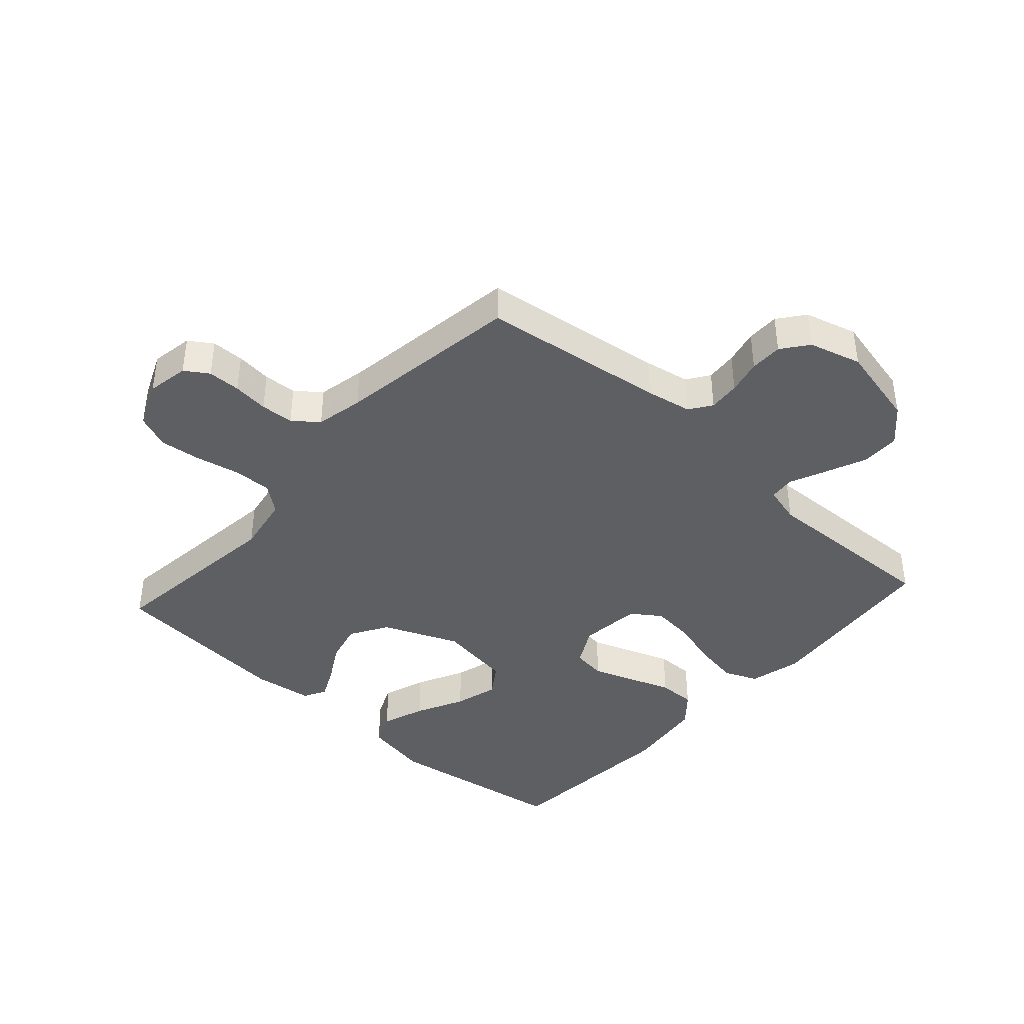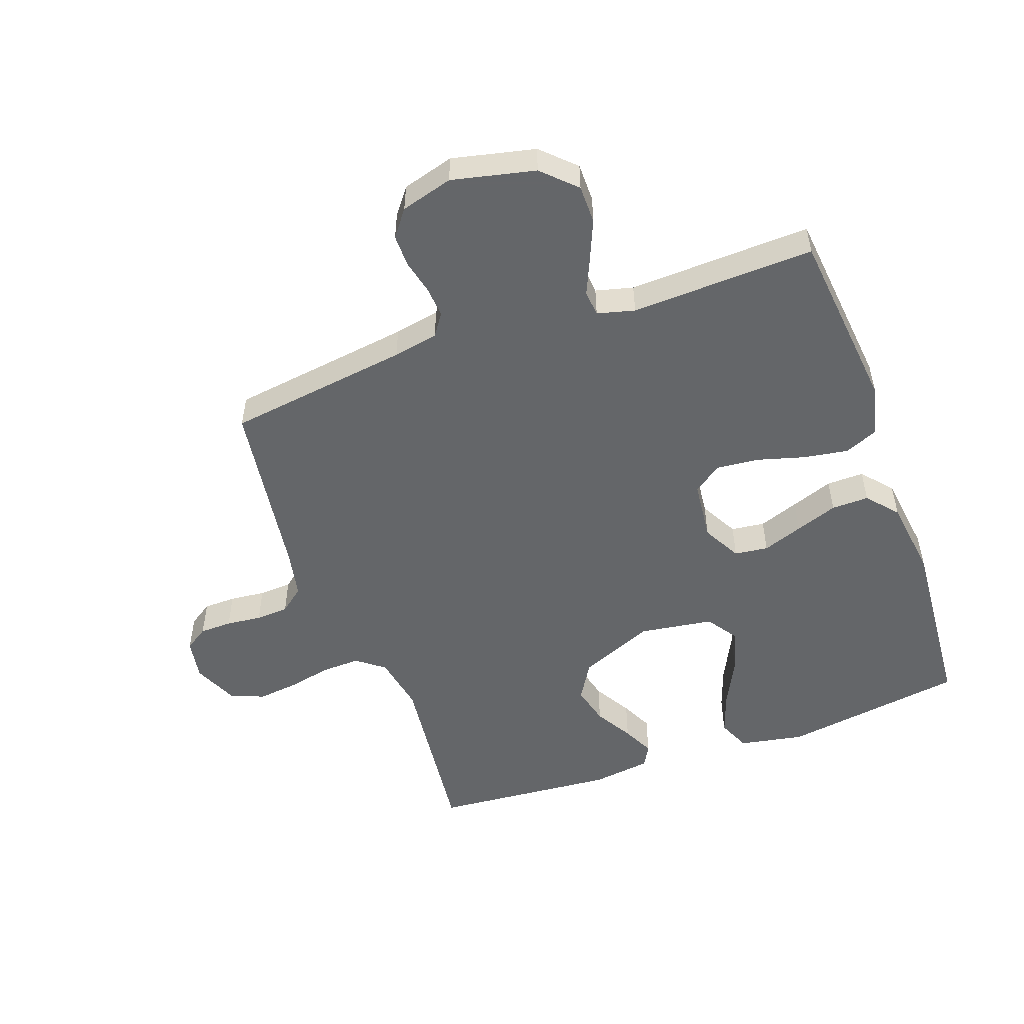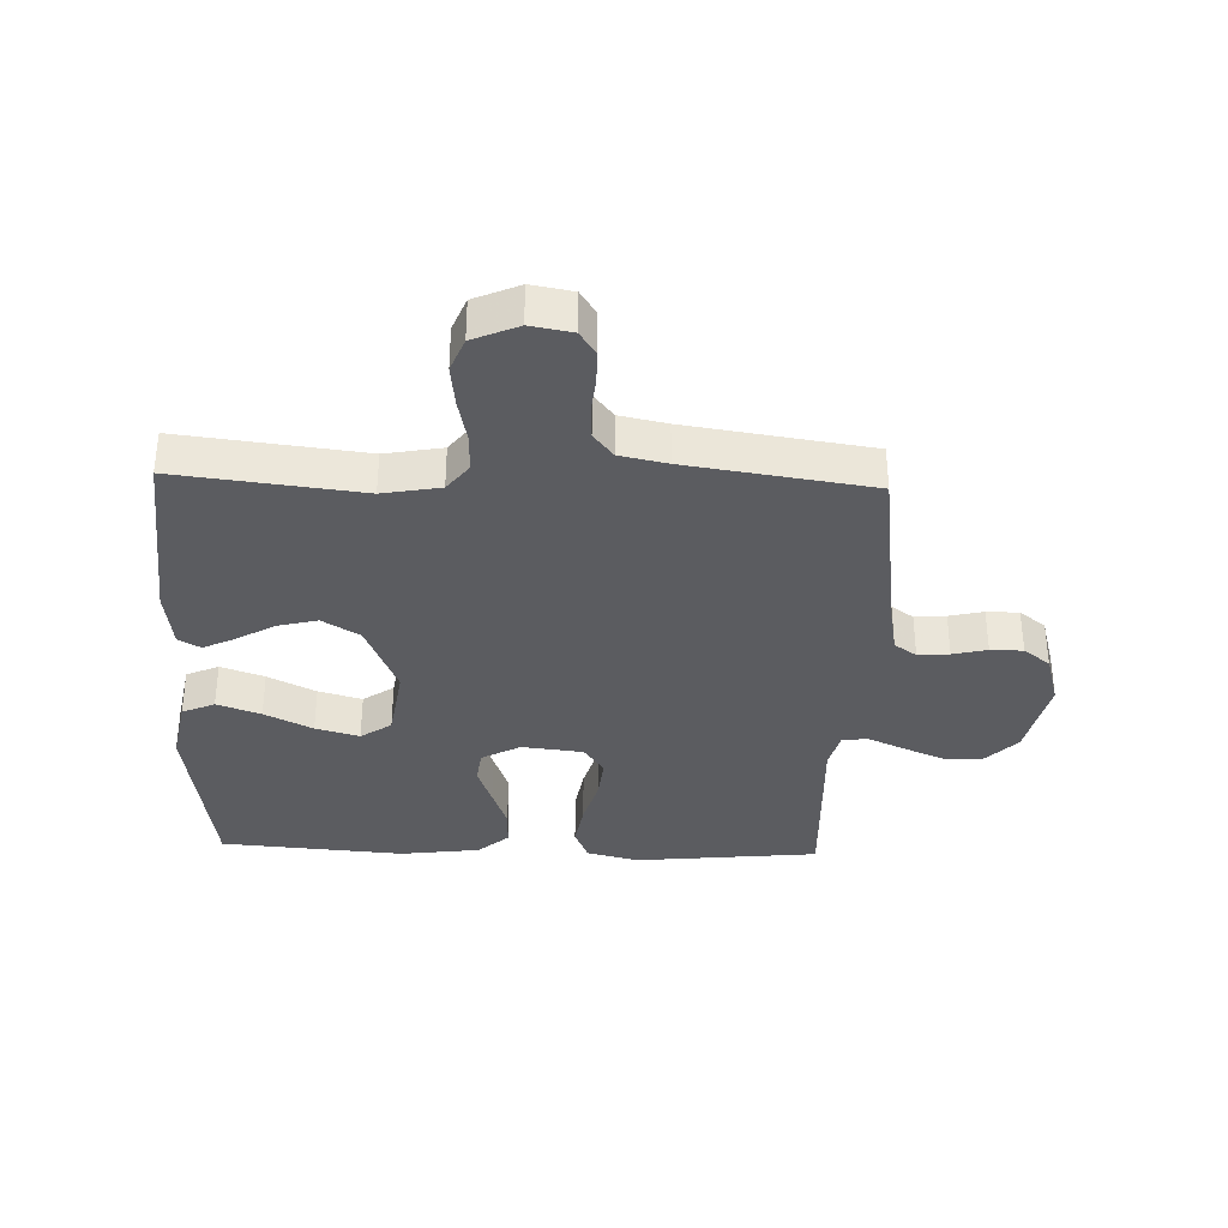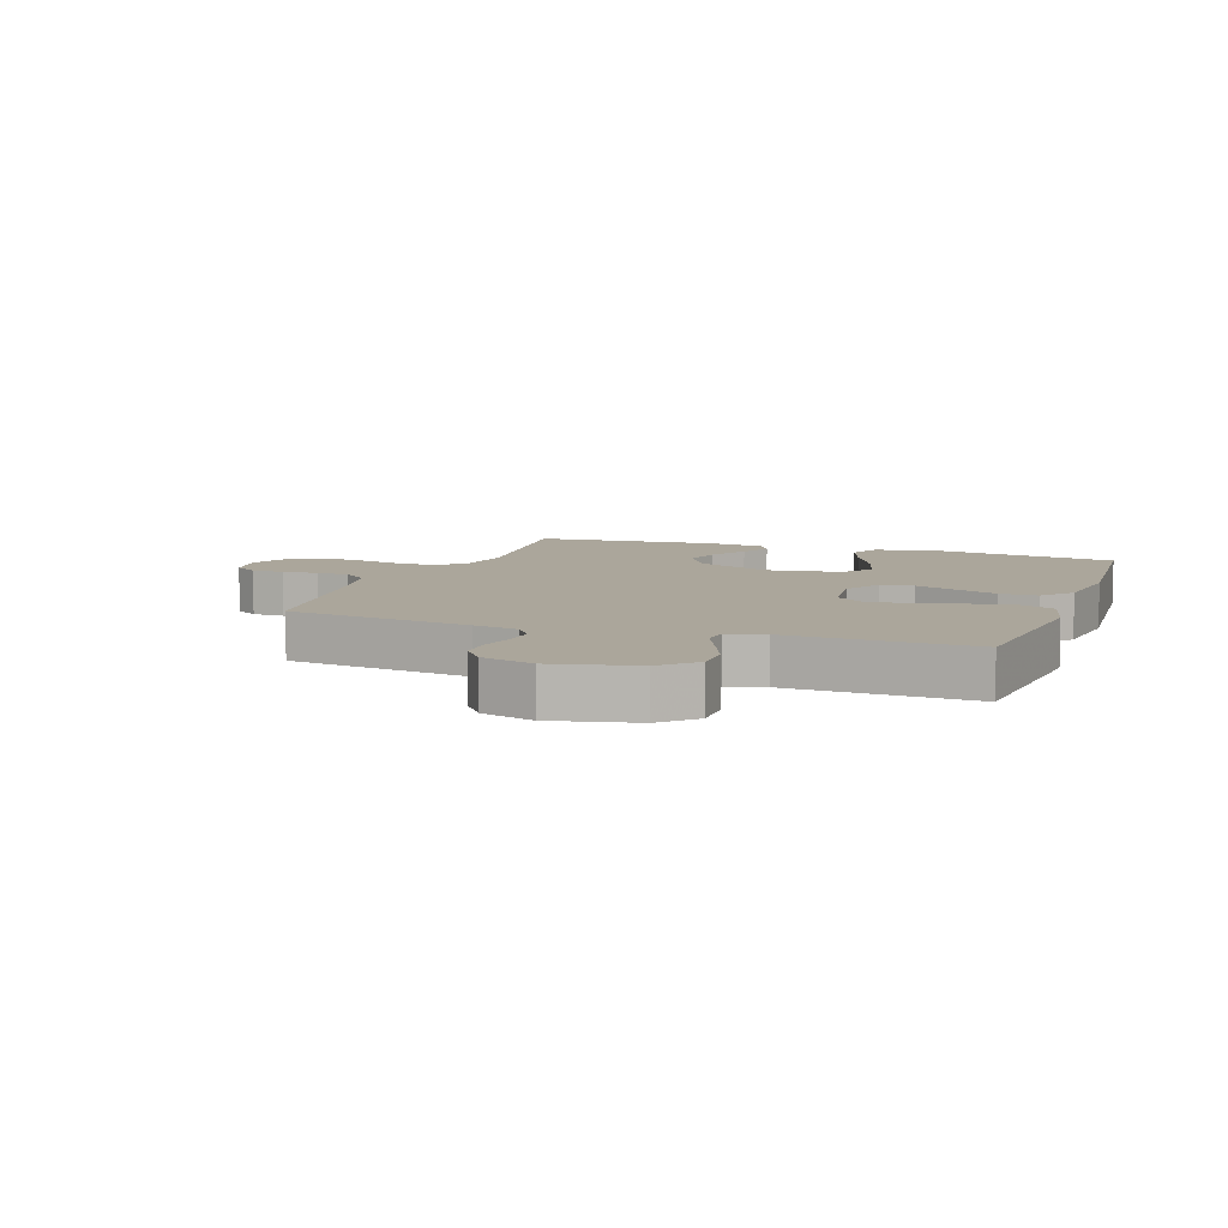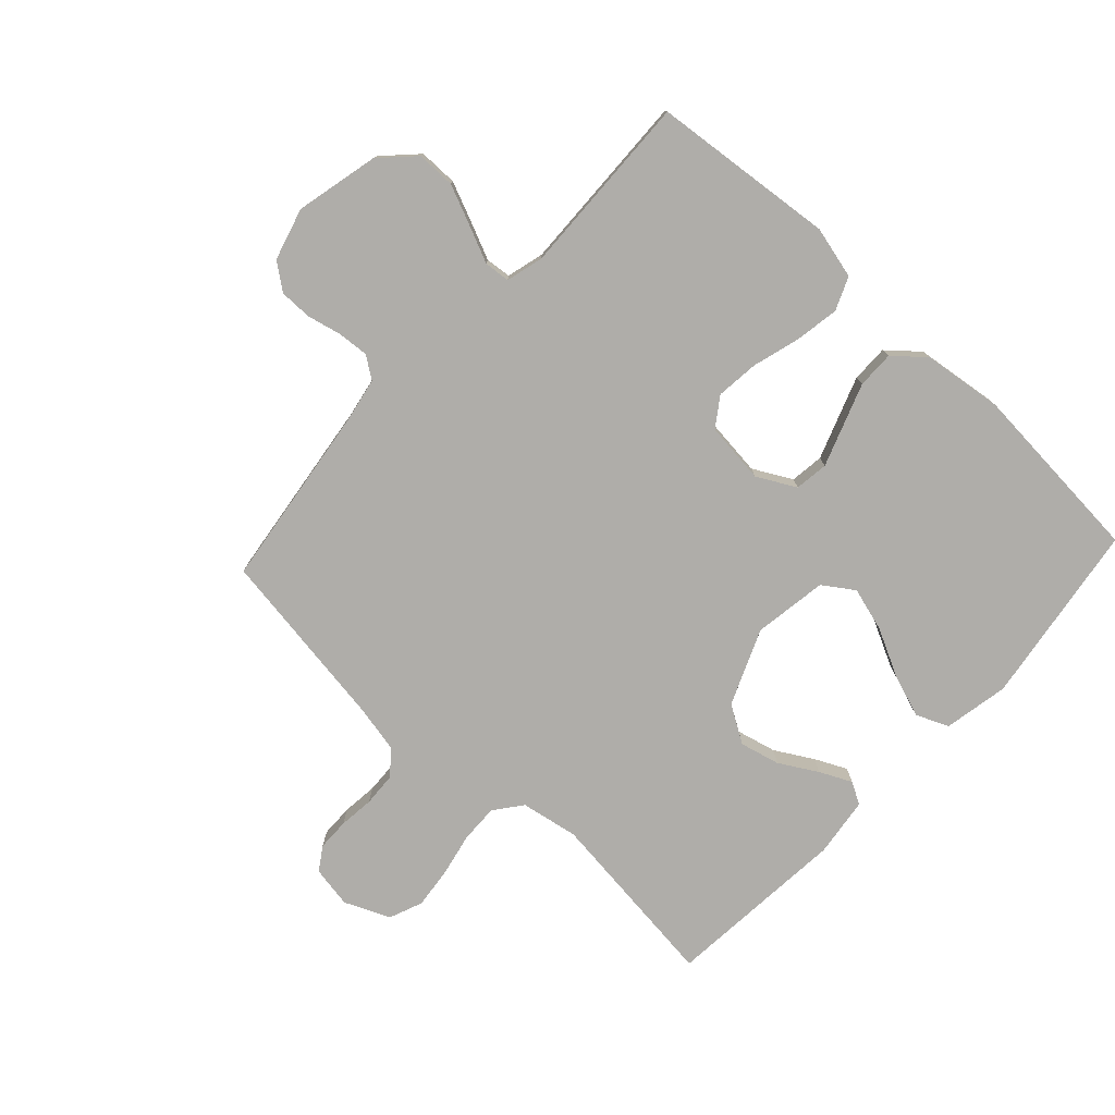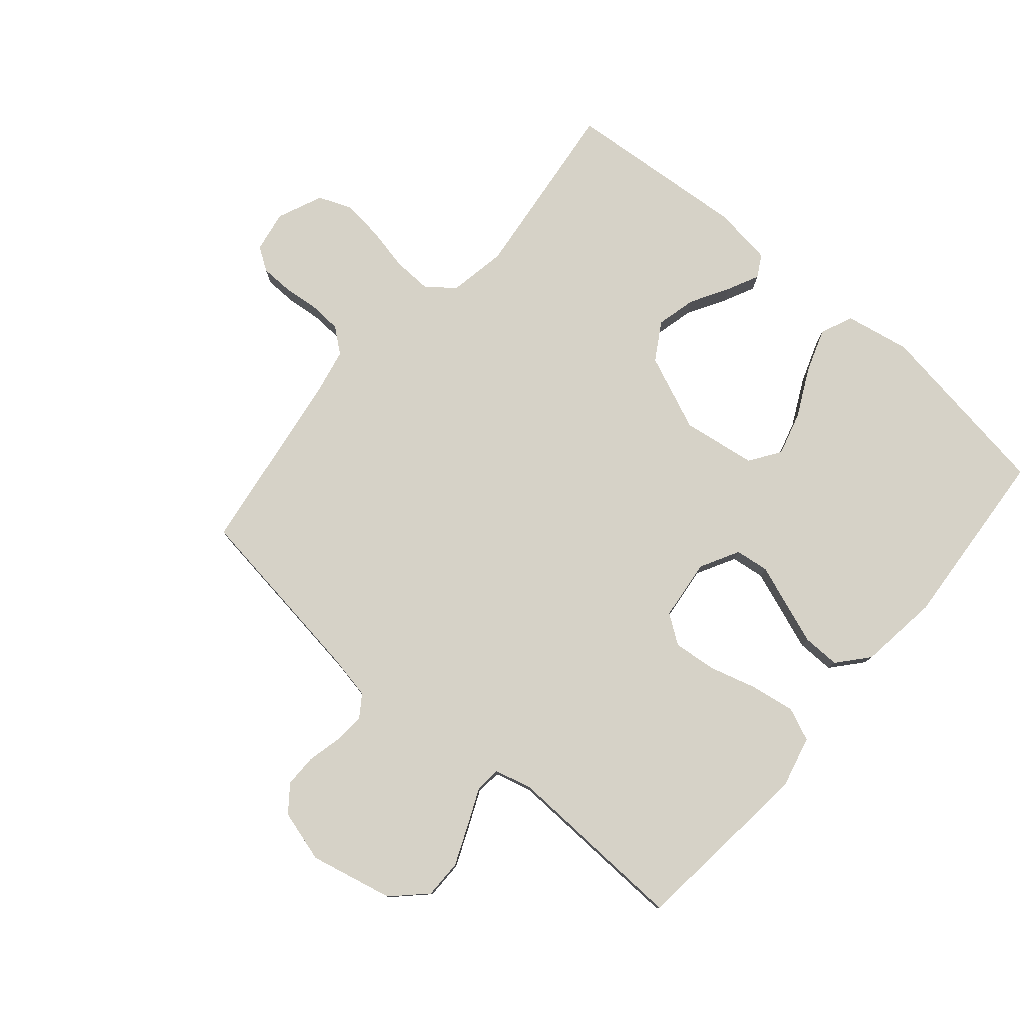
<metadata>
{"format":"obj","ext":"obj","renderer":"f3d","projection":"perspective","resolution":1024,"background":"white","views":[{"elev":-41.0,"azim":138.0,"up":"+Y"},{"elev":-51.7,"azim":-160.1,"up":"+Y"},{"elev":-35.3,"azim":88.0,"up":"+Y"},{"elev":7.9,"azim":-160.4,"up":"+Y"},{"elev":-77.3,"azim":-132.9,"up":"+Y"},{"elev":78.6,"azim":-139.4,"up":"+Y"}]}
</metadata>
<code>
v 0.5 0.07 0.5
v 0.465 0.07 0.2
v 0.482 0.07 0.106
v 0.527 0.07 0.071
v 0.59 0.07 0.073
v 0.66 0.07 0.088
v 0.728 0.07 0.096
v 0.783 0.07 0.074
v 0.815 0.07 0
v 0.803 0.07 -0.068
v 0.765 0.07 -0.093
v 0.712 0.07 -0.094
v 0.654 0.07 -0.088
v 0.6 0.07 -0.091
v 0.56 0.07 -0.123
v 0.544 0.07 -0.2
v 0.5 0.07 -0.5
v 0.2 0.07 -0.541
v 0.126 0.07 -0.555
v 0.101 0.07 -0.591
v 0.105 0.07 -0.642
v 0.118 0.07 -0.698
v 0.118 0.07 -0.751
v 0.085 0.07 -0.794
v 0 0.07 -0.818
v -0.136 0.07 -0.787
v -0.189 0.07 -0.735
v -0.189 0.07 -0.672
v -0.161 0.07 -0.606
v -0.135 0.07 -0.547
v -0.139 0.07 -0.505
v -0.2 0.07 -0.489
v -0.5 0.07 -0.5
v -0.531 0.07 -0.2
v -0.51 0.07 -0.115
v -0.456 0.07 -0.092
v -0.383 0.07 -0.104
v -0.306 0.07 -0.126
v -0.236 0.07 -0.133
v -0.189 0.07 -0.1
v -0.178 0.07 0
v -0.212 0.07 0.063
v -0.267 0.07 0.07
v -0.333 0.07 0.046
v -0.402 0.07 0.021
v -0.463 0.07 0.02
v -0.506 0.07 0.07
v -0.523 0.07 0.2
v -0.5 0.07 0.5
v -0.2 0.07 0.545
v -0.094 0.07 0.525
v -0.071 0.07 0.472
v -0.096 0.07 0.401
v -0.135 0.07 0.323
v -0.155 0.07 0.252
v -0.121 0.07 0.202
v 0 0.07 0.184
v 0.123 0.07 0.236
v 0.16 0.07 0.297
v 0.144 0.07 0.362
v 0.108 0.07 0.424
v 0.083 0.07 0.476
v 0.103 0.07 0.512
v 0.2 0.07 0.525
v 0.5 0 0.5
v 0.465 0 0.2
v 0.482 0 0.106
v 0.527 0 0.071
v 0.59 0 0.073
v 0.66 0 0.088
v 0.728 0 0.096
v 0.783 0 0.074
v 0.815 0 0
v 0.803 0 -0.068
v 0.765 0 -0.093
v 0.712 0 -0.094
v 0.654 0 -0.088
v 0.6 0 -0.091
v 0.56 0 -0.123
v 0.544 0 -0.2
v 0.5 0 -0.5
v 0.2 0 -0.541
v 0.126 0 -0.555
v 0.101 0 -0.591
v 0.105 0 -0.642
v 0.118 0 -0.698
v 0.118 0 -0.751
v 0.085 0 -0.794
v 0 0 -0.818
v -0.136 0 -0.787
v -0.189 0 -0.735
v -0.189 0 -0.672
v -0.161 0 -0.606
v -0.135 0 -0.547
v -0.139 0 -0.505
v -0.2 0 -0.489
v -0.5 0 -0.5
v -0.531 0 -0.2
v -0.51 0 -0.115
v -0.456 0 -0.092
v -0.383 0 -0.104
v -0.306 0 -0.126
v -0.236 0 -0.133
v -0.189 0 -0.1
v -0.178 0 0
v -0.212 0 0.063
v -0.267 0 0.07
v -0.333 0 0.046
v -0.402 0 0.021
v -0.463 0 0.02
v -0.506 0 0.07
v -0.523 0 0.2
v -0.5 0 0.5
v -0.2 0 0.545
v -0.094 0 0.525
v -0.071 0 0.472
v -0.096 0 0.401
v -0.135 0 0.323
v -0.155 0 0.252
v -0.121 0 0.202
v 0 0 0.184
v 0.123 0 0.236
v 0.16 0 0.297
v 0.144 0 0.362
v 0.108 0 0.424
v 0.083 0 0.476
v 0.103 0 0.512
v 0.2 0 0.525
f 63 64 1 2
f 60 61 62 63
f 60 63 2 3
f 59 60 3 4
f 58 59 4
f 57 58 4
f 56 57 4
f 51 52 53 54
f 51 54 55
f 50 51 55
f 49 50 55
f 48 49 55 56
f 43 44 45 46
f 43 46 47 48
f 35 36 37 38
f 35 38 39
f 32 33 34 35
f 31 32 35 39
f 27 28 29 30
f 25 26 27 30
f 25 30 31
f 21 22 23 24
f 20 21 24 25
f 16 17 18
f 15 16 18 19
f 10 11 12 13
f 10 13 14
f 9 10 14
f 8 9 14
f 5 6 7 8
f 4 5 8 14
f 56 4 14 15
f 42 43 48 56
f 41 42 56 15
f 25 31 39 40
f 20 25 40 41
f 19 20 41
f 15 19 41
f 66 65 128 127
f 127 126 125 124
f 67 66 127 124
f 68 67 124 123
f 68 123 122
f 68 122 121
f 68 121 120
f 118 117 116 115
f 119 118 115
f 119 115 114
f 119 114 113
f 120 119 113 112
f 110 109 108 107
f 112 111 110 107
f 102 101 100 99
f 103 102 99
f 99 98 97 96
f 103 99 96 95
f 94 93 92 91
f 94 91 90 89
f 95 94 89
f 88 87 86 85
f 89 88 85 84
f 82 81 80
f 83 82 80 79
f 77 76 75 74
f 78 77 74
f 78 74 73
f 78 73 72
f 72 71 70 69
f 78 72 69 68
f 79 78 68 120
f 120 112 107 106
f 79 120 106 105
f 104 103 95 89
f 105 104 89 84
f 105 84 83
f 105 83 79
f 1 65 66 2
f 2 66 67 3
f 3 67 68 4
f 4 68 69 5
f 5 69 70 6
f 6 70 71 7
f 7 71 72 8
f 8 72 73 9
f 9 73 74 10
f 10 74 75 11
f 11 75 76 12
f 12 76 77 13
f 13 77 78 14
f 14 78 79 15
f 15 79 80 16
f 16 80 81 17
f 17 81 82 18
f 18 82 83 19
f 19 83 84 20
f 20 84 85 21
f 21 85 86 22
f 22 86 87 23
f 23 87 88 24
f 24 88 89 25
f 25 89 90 26
f 26 90 91 27
f 27 91 92 28
f 28 92 93 29
f 29 93 94 30
f 30 94 95 31
f 31 95 96 32
f 32 96 97 33
f 33 97 98 34
f 34 98 99 35
f 35 99 100 36
f 36 100 101 37
f 37 101 102 38
f 38 102 103 39
f 39 103 104 40
f 40 104 105 41
f 41 105 106 42
f 42 106 107 43
f 43 107 108 44
f 44 108 109 45
f 45 109 110 46
f 46 110 111 47
f 47 111 112 48
f 48 112 113 49
f 49 113 114 50
f 50 114 115 51
f 51 115 116 52
f 52 116 117 53
f 53 117 118 54
f 54 118 119 55
f 55 119 120 56
f 56 120 121 57
f 57 121 122 58
f 58 122 123 59
f 59 123 124 60
f 60 124 125 61
f 61 125 126 62
f 62 126 127 63
f 63 127 128 64
f 64 128 65 1

</code>
